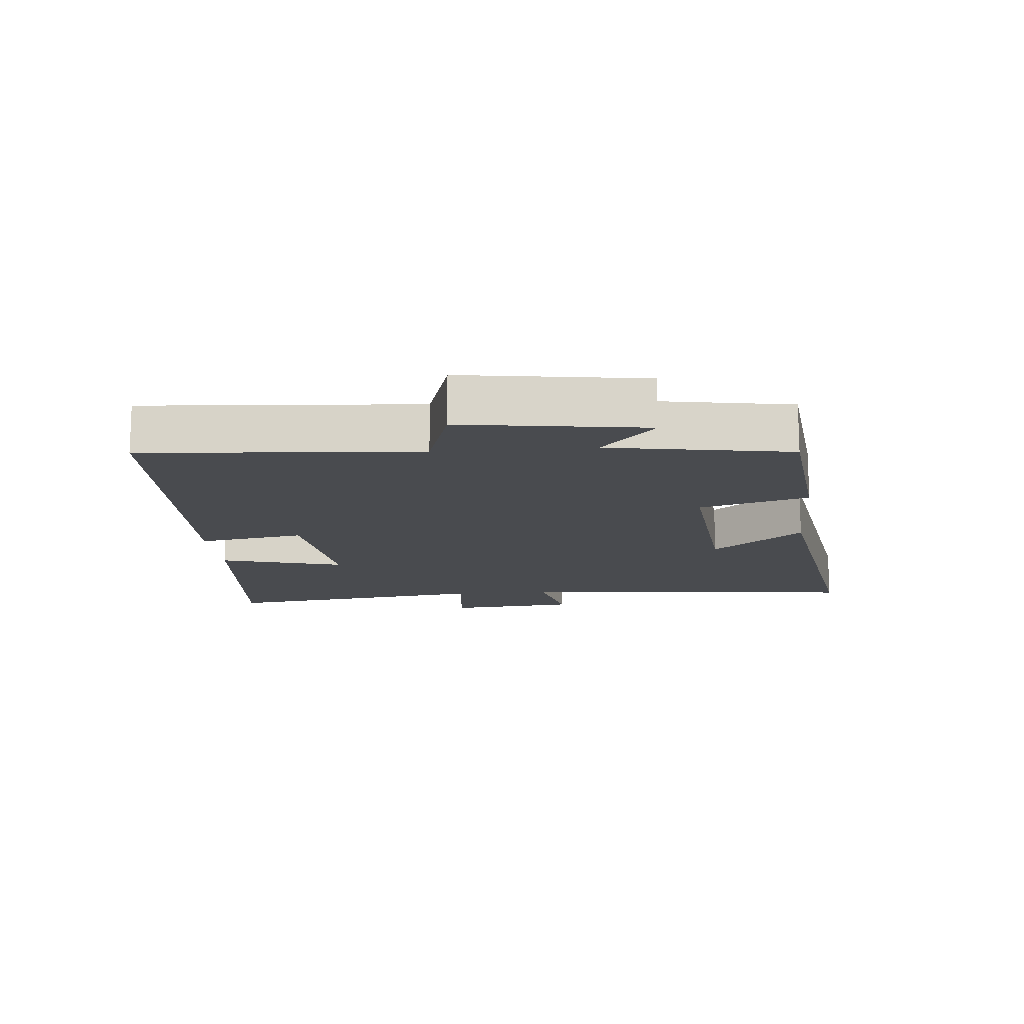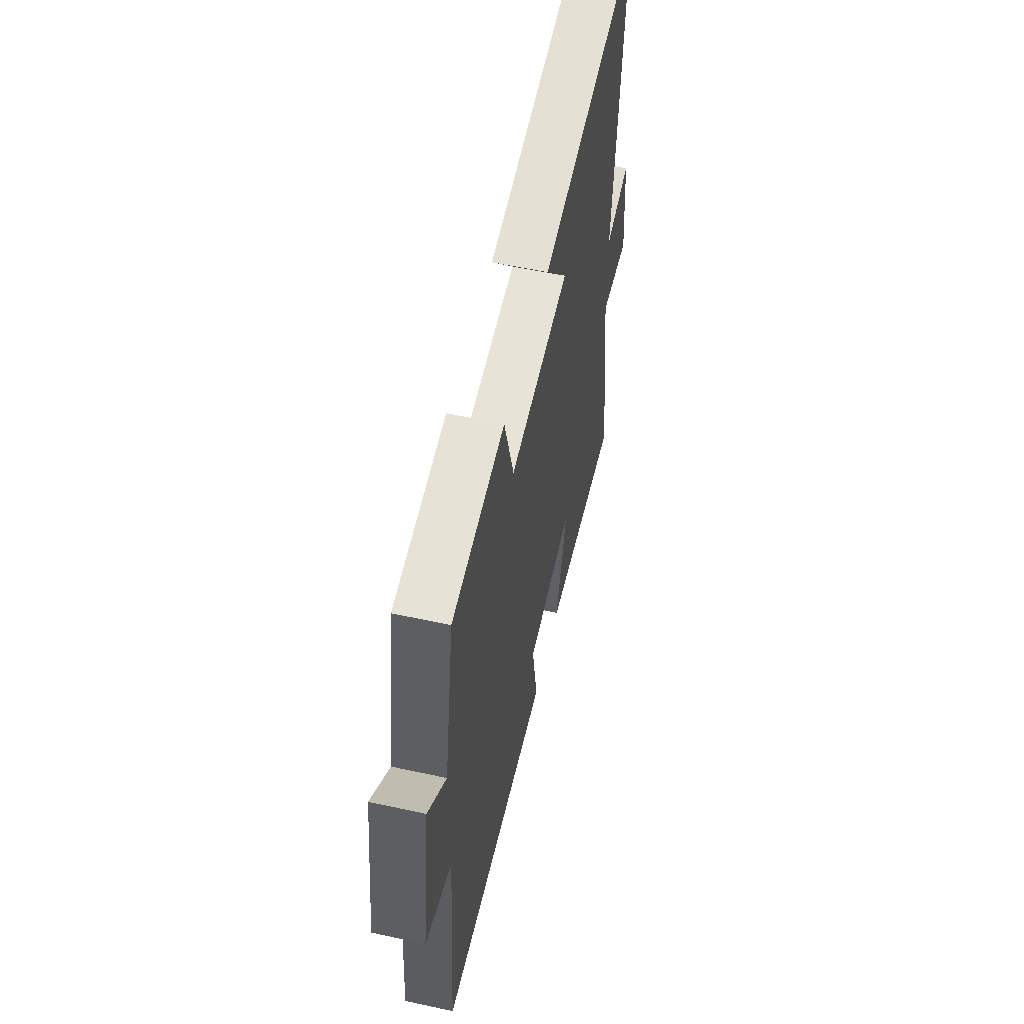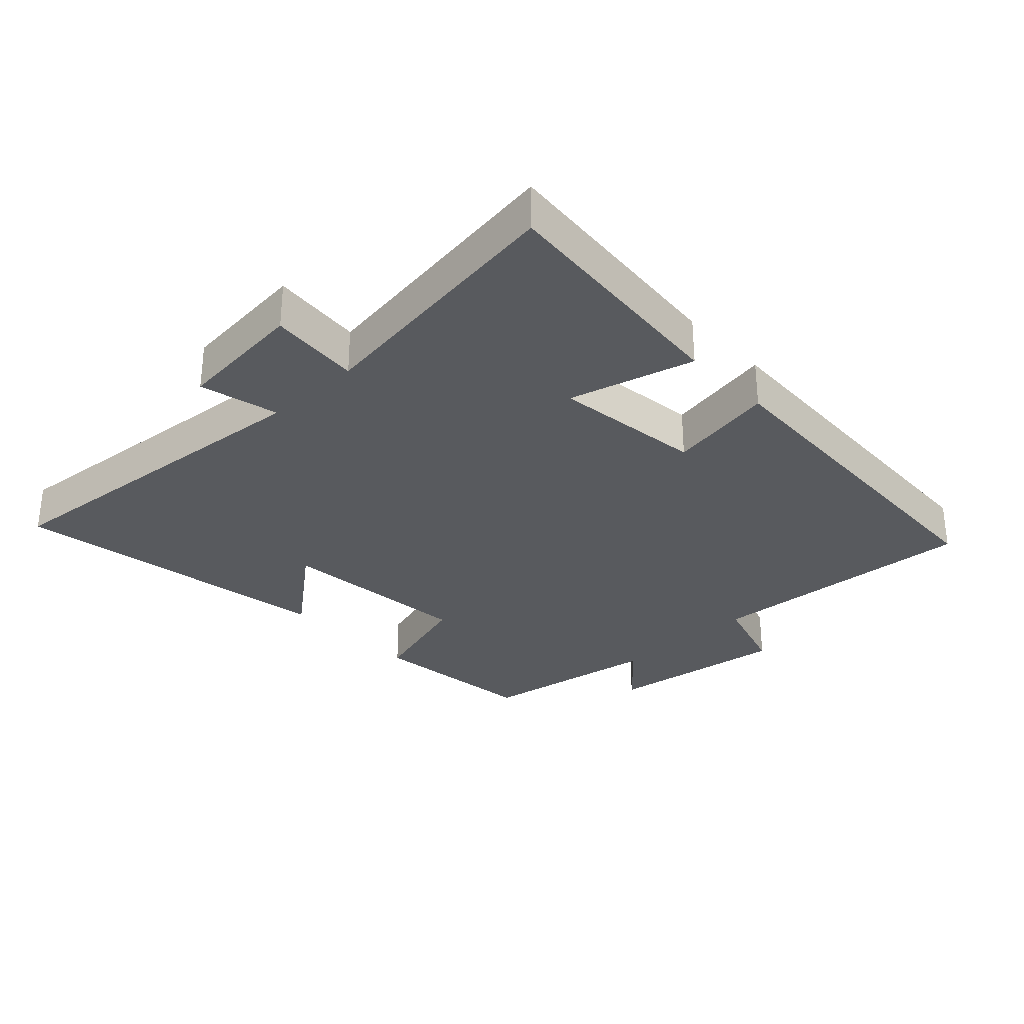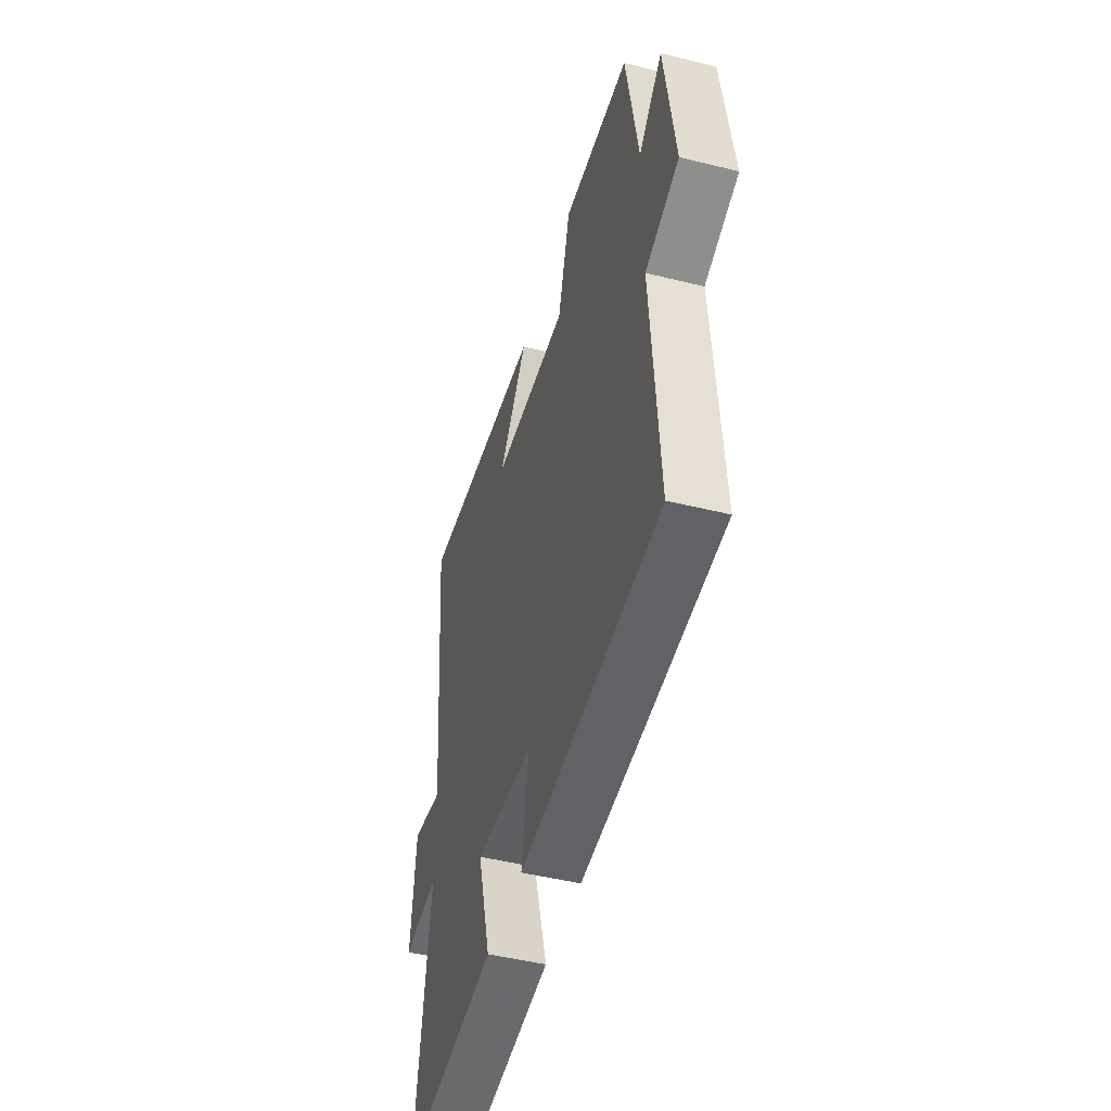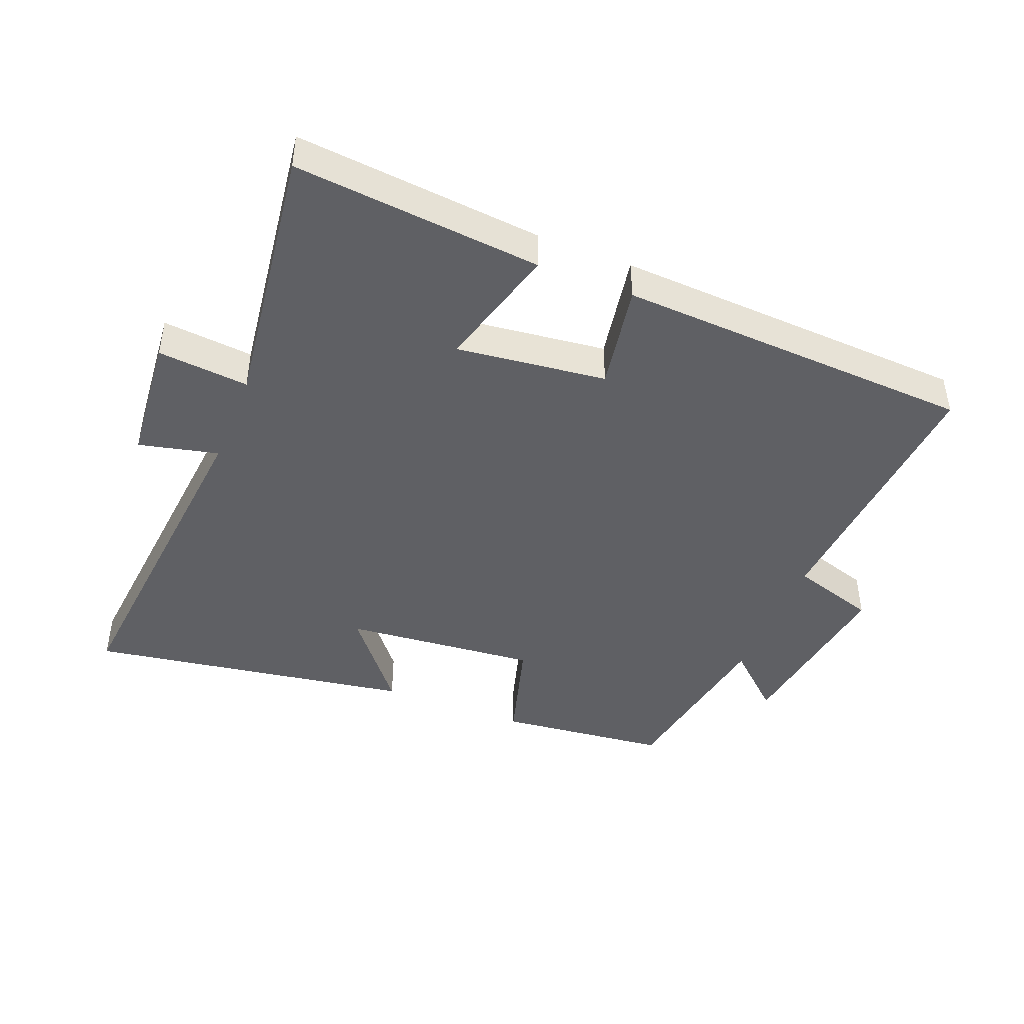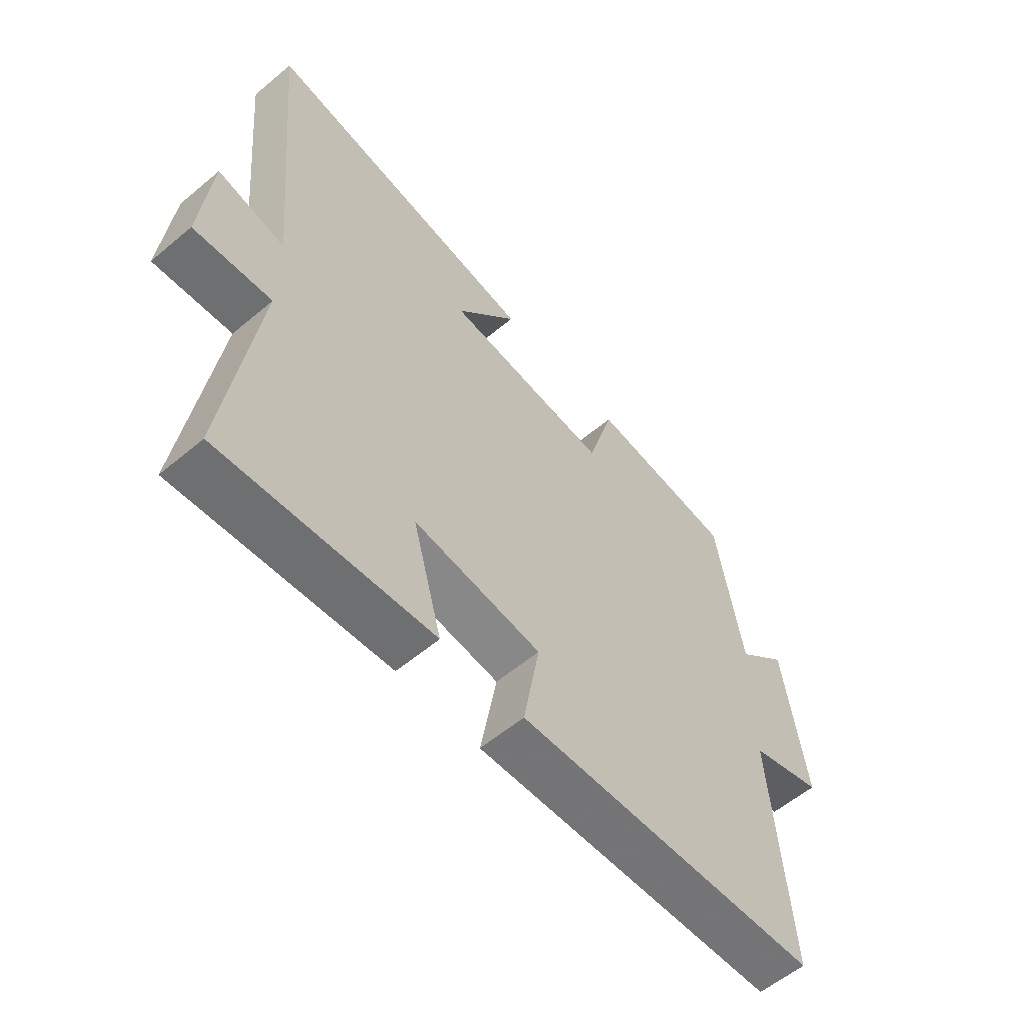
<metadata>
{"format":"obj","ext":"obj","renderer":"f3d","projection":"perspective","resolution":1024,"background":"white","views":[{"elev":-13.9,"azim":-85.0,"up":"+Y"},{"elev":56.1,"azim":-77.1,"up":"+Z"},{"elev":-30.9,"azim":133.5,"up":"+Y"},{"elev":-47.8,"azim":-105.5,"up":"+Z"},{"elev":-44.3,"azim":158.2,"up":"+Y"},{"elev":-58.2,"azim":130.9,"up":"+Z"}]}
</metadata>
<code>
v -0.53 0.07 -0.474
v -0.5 0.07 -0.05
v -0.632 0.07 -0.009
v -0.592 0.07 0.273
v -0.5 0.07 0.19
v -0.453 0.07 0.471
v -0.189 0.07 0.5
v -0.14 0.07 0.332
v 0.16 0.07 0.36
v 0.047 0.07 0.5
v 0.551 0.07 0.581
v 0.5 0.07 0.039
v 0.623 0.07 0.068
v 0.641 0.07 -0.132
v 0.5 0.07 -0.119
v 0.556 0.07 -0.535
v 0.173 0.07 -0.5
v 0.226 0.07 -0.306
v -0.006 0.07 -0.334
v 0.023 0.07 -0.5
v -0.53 0 -0.474
v -0.5 0 -0.05
v -0.632 0 -0.009
v -0.592 0 0.273
v -0.5 0 0.19
v -0.453 0 0.471
v -0.189 0 0.5
v -0.14 0 0.332
v 0.16 0 0.36
v 0.047 0 0.5
v 0.551 0 0.581
v 0.5 0 0.039
v 0.623 0 0.068
v 0.641 0 -0.132
v 0.5 0 -0.119
v 0.556 0 -0.535
v 0.173 0 -0.5
v 0.226 0 -0.306
v -0.006 0 -0.334
v 0.023 0 -0.5
f 19 20 1 2
f 18 19 2
f 15 16 17 18
f 15 18 2
f 12 13 14 15
f 12 15 2 3
f 9 10 11 12
f 8 9 12 3
f 5 6 7 8
f 5 8 3
f 3 4 5
f 22 21 40 39
f 22 39 38
f 38 37 36 35
f 22 38 35
f 35 34 33 32
f 23 22 35 32
f 32 31 30 29
f 23 32 29 28
f 28 27 26 25
f 23 28 25
f 25 24 23
f 1 21 22 2
f 2 22 23 3
f 3 23 24 4
f 4 24 25 5
f 5 25 26 6
f 6 26 27 7
f 7 27 28 8
f 8 28 29 9
f 9 29 30 10
f 10 30 31 11
f 11 31 32 12
f 12 32 33 13
f 13 33 34 14
f 14 34 35 15
f 15 35 36 16
f 16 36 37 17
f 17 37 38 18
f 18 38 39 19
f 19 39 40 20
f 20 40 21 1

</code>
